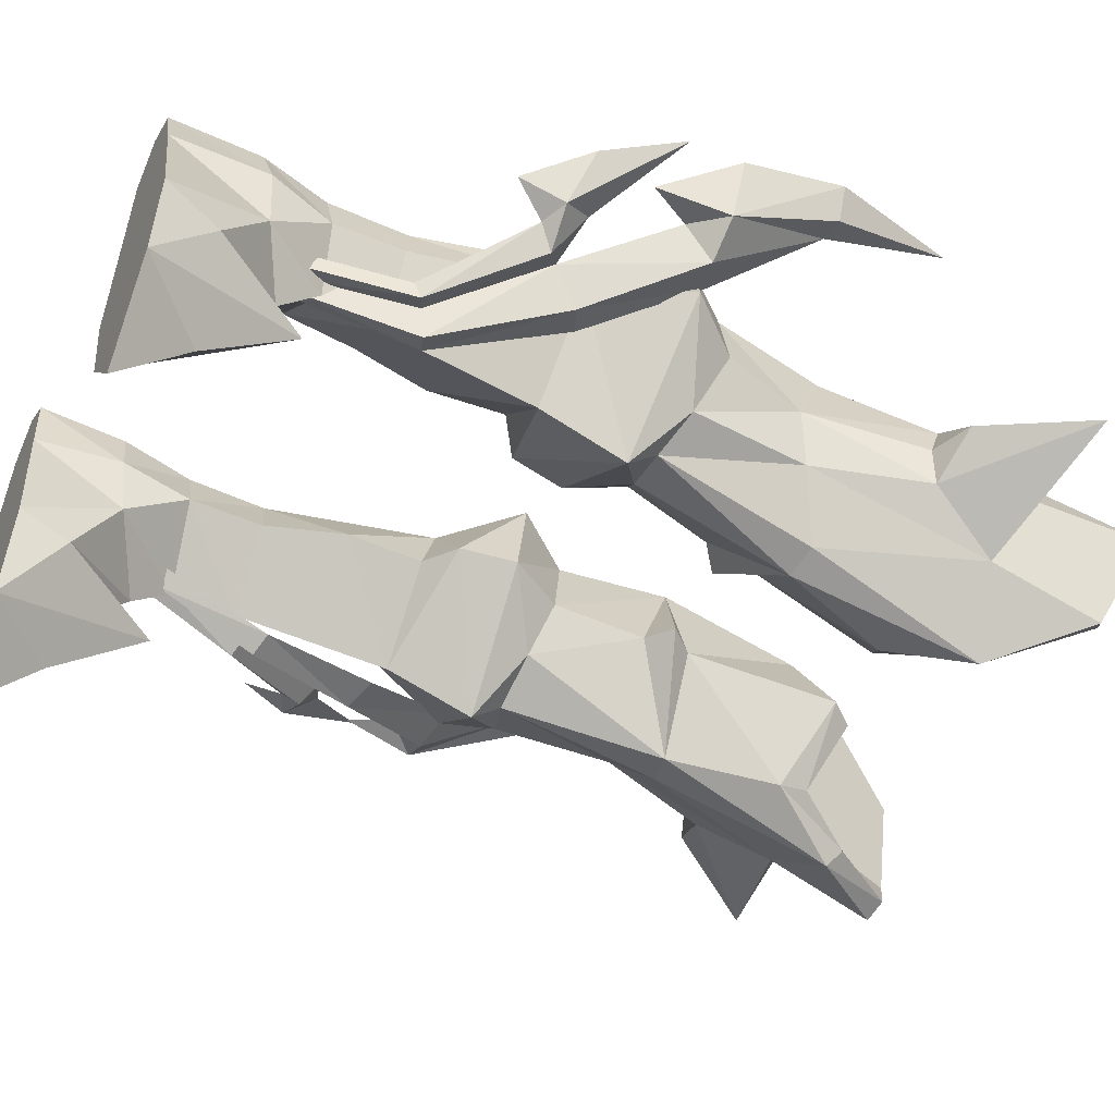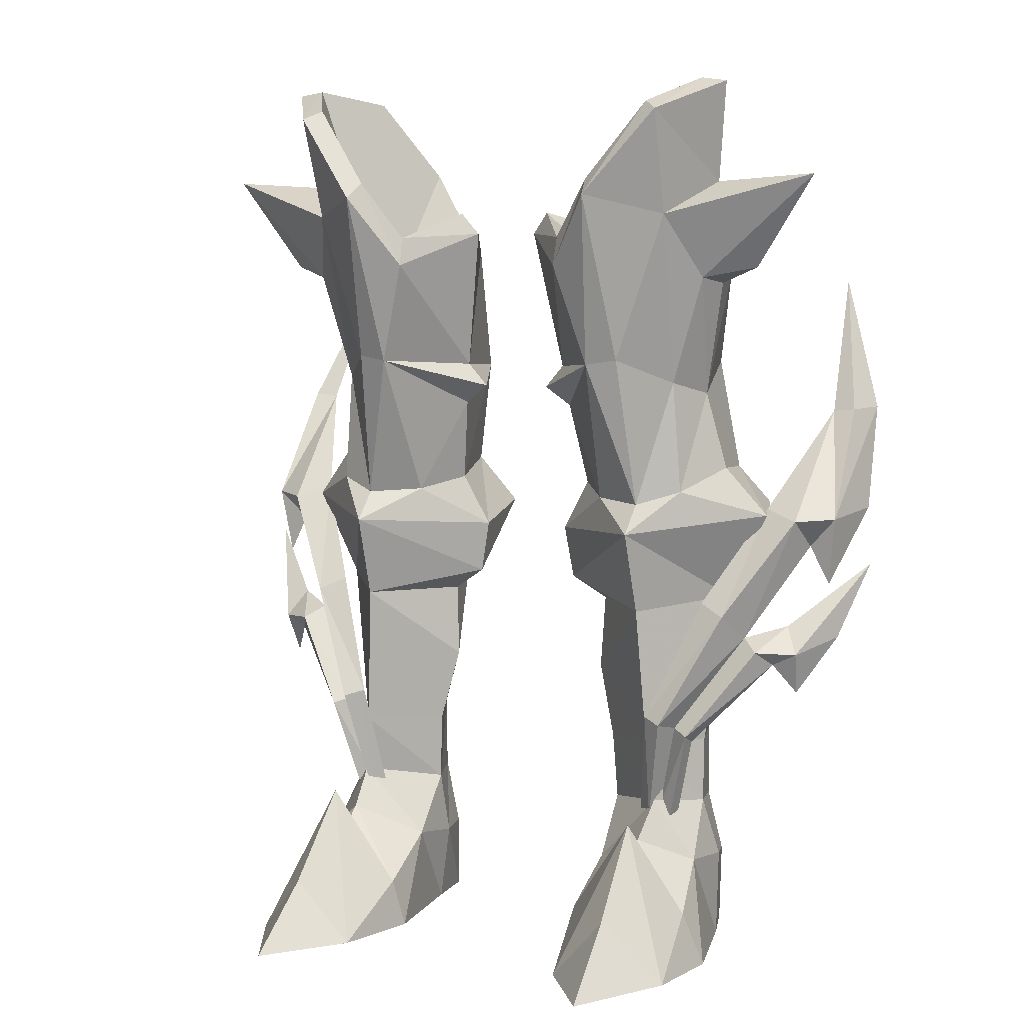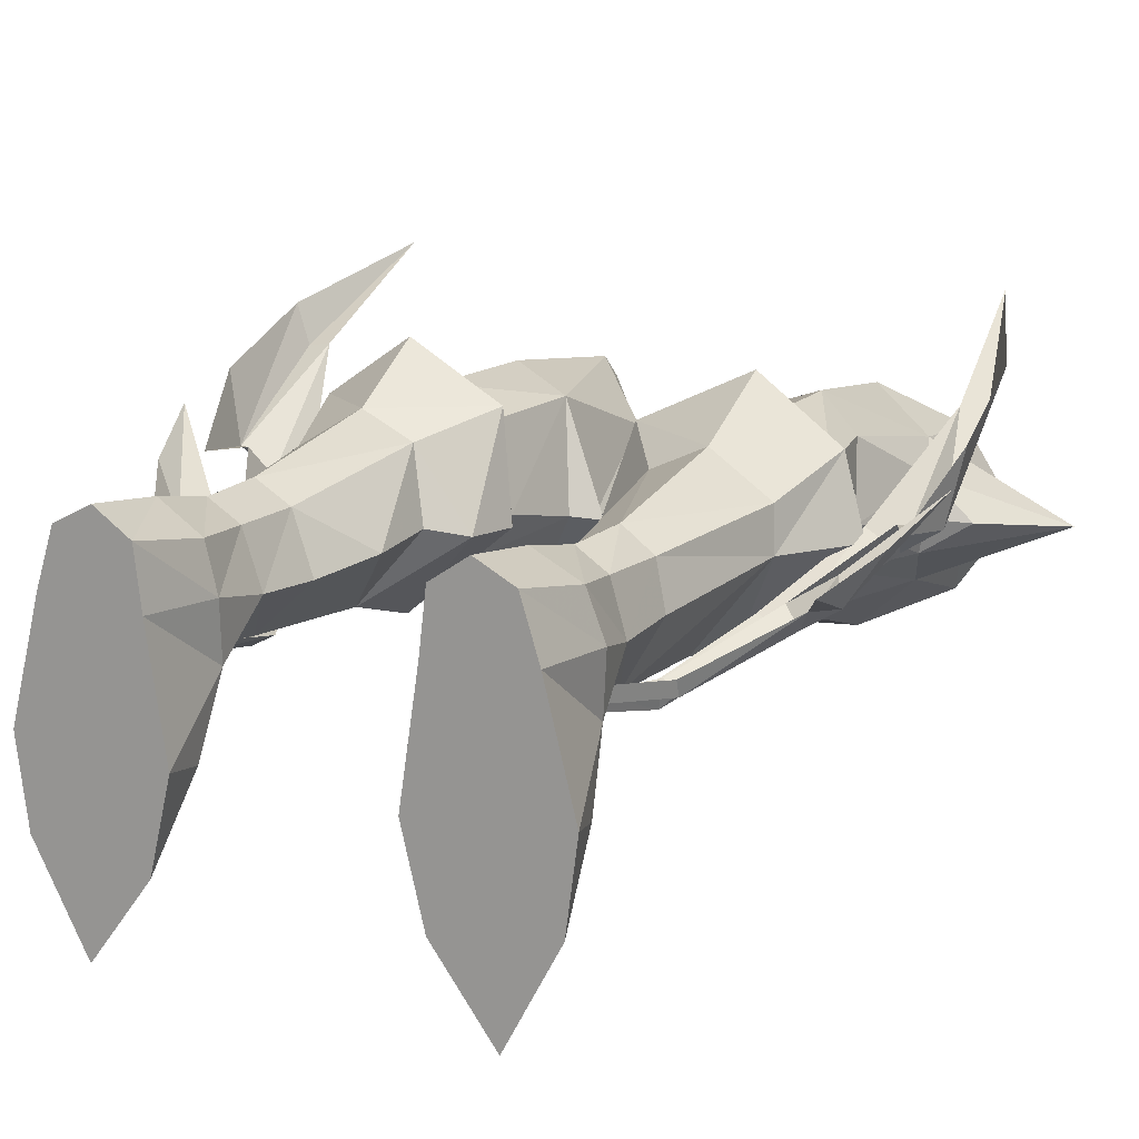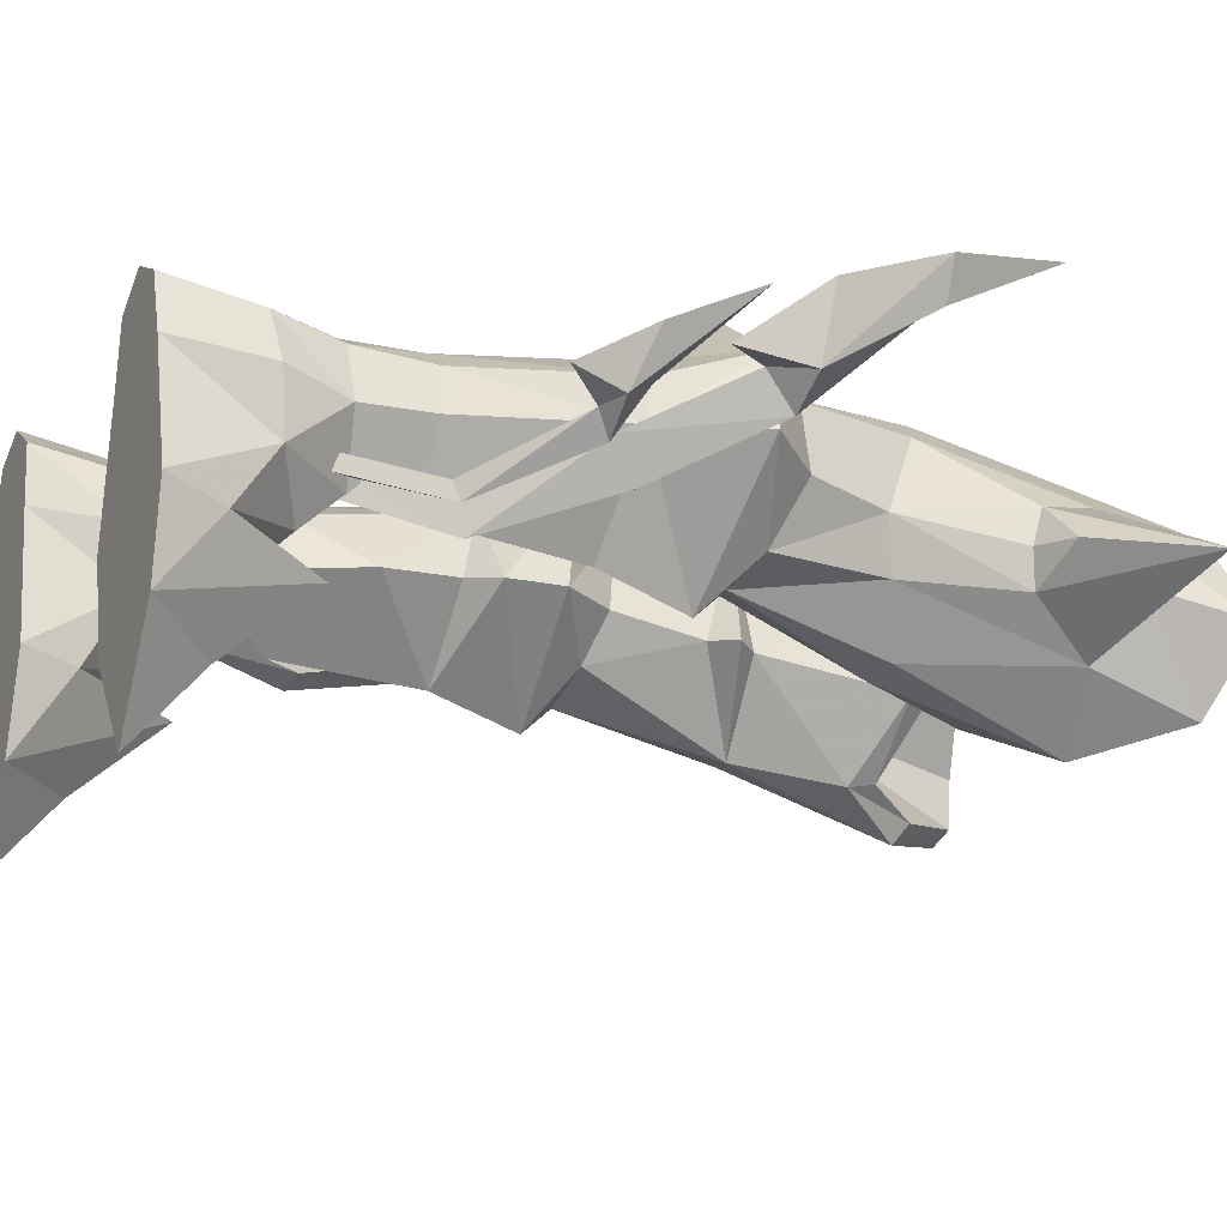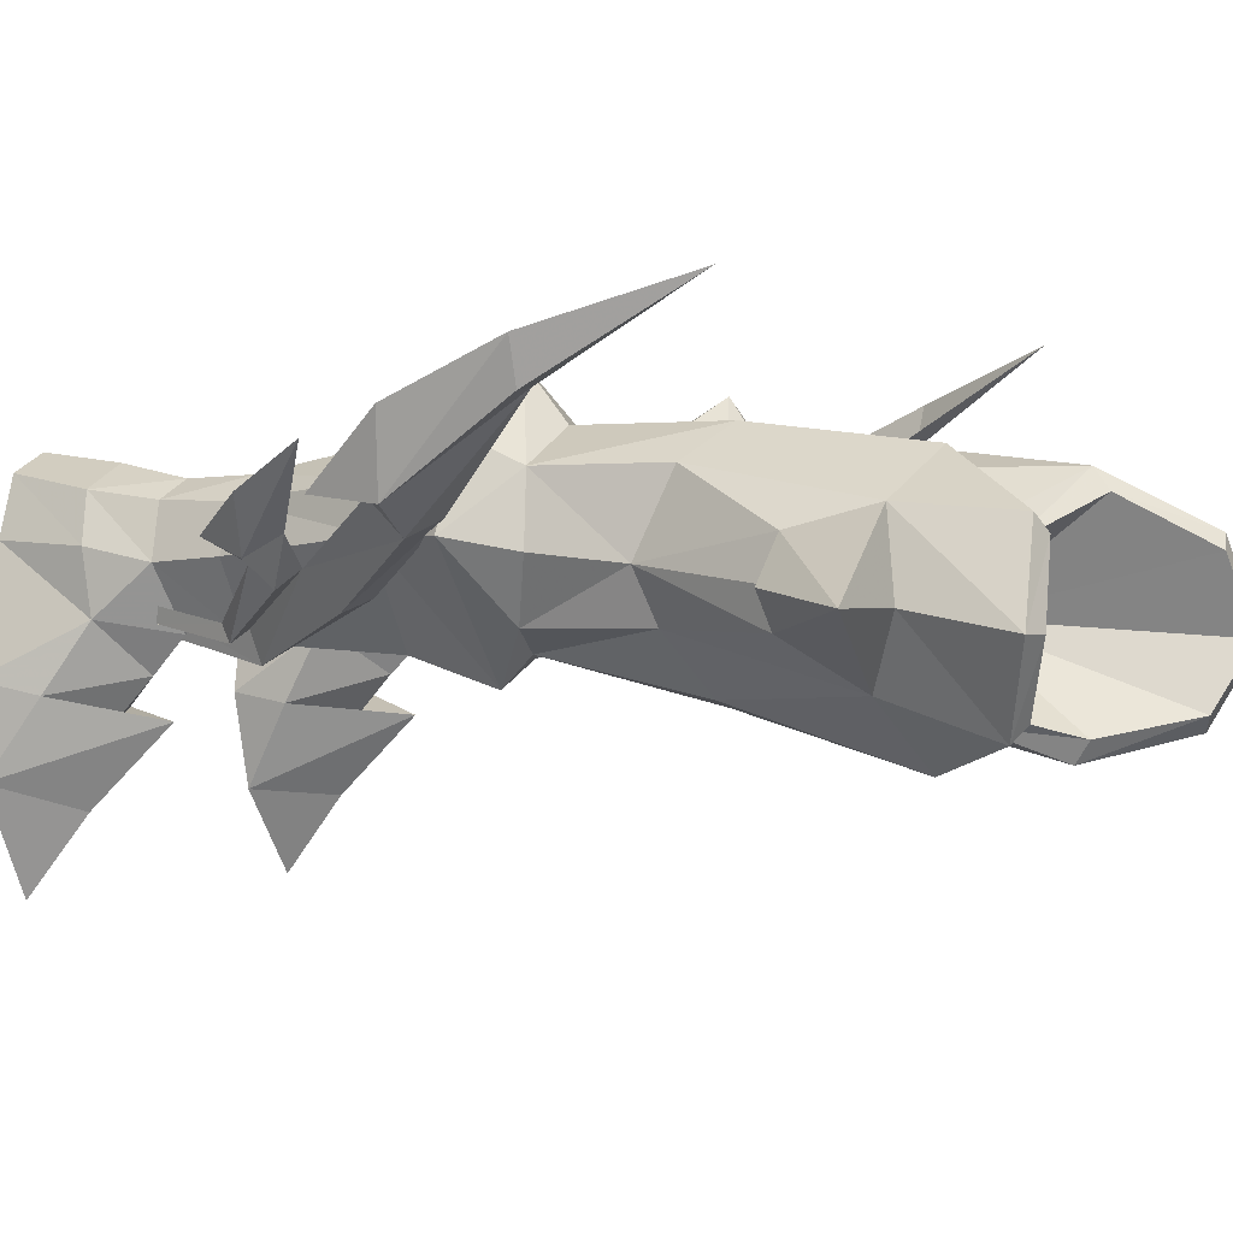
<metadata>
{"format":"obj","ext":"obj","renderer":"f3d","projection":"perspective","resolution":1024,"background":"white","views":[{"elev":-51.3,"azim":-115.5,"up":"+Y"},{"elev":6.3,"azim":26.3,"up":"+Z"},{"elev":14.9,"azim":-152.3,"up":"+Y"},{"elev":-20.2,"azim":-115.9,"up":"+Y"},{"elev":-0.8,"azim":-60.3,"up":"+Y"}]}
</metadata>
<code>
g demon_shoe_female_106740
v -11.82 2.691 17.59
v -9.453 0.6805 13.78
v -9.971 1.984 12.81
v -12.09 3.897 16.49
v -6.584 -0.4465 9.664
v -7.337 -0.8459 9.426
v -8.404 1.135 14.25
v -10.43 3.307 18.01
v -6.858 0.6391 5.788
v -7.613 0.2718 9.169
v -6.601 0.06062 5.431
v -13.21 3.594 17.66
v -13.78 6.307 17.95
v -13.55 8.055 22.04
v -13.02 6.54 21.99
v -6.046 0.5157 5.471
v -7.371 0.4544 5.435
v -8.268 -0.1798 8.915
v -10.67 1.342 12.32
v -11.48 2.957 13.26
v -12.08 2.23 12.21
v -7.506 1.009 5.564
v -8.299 0.453 8.64
v -11.14 2.124 11.75
v -12.1 6.695 21.89
v -11.66 9.725 27.26
v -12.88 3.958 14.96
v -11.9 2.911 10.54
v -14.17 5.422 15.7
v -13.23 4.076 12.76
v 11.81 2.691 17.59
v 12.08 3.897 16.49
v 9.961 1.985 12.81
v 9.443 0.6806 13.78
v 6.573 -0.4464 9.664
v 8.393 1.135 14.25
v 7.327 -0.8458 9.426
v 10.42 3.307 18.01
v 6.848 0.6392 5.788
v 6.59 0.06065 5.431
v 7.602 0.2718 9.169
v 13.2 3.594 17.66
v 13.01 6.54 21.99
v 13.54 8.055 22.04
v 13.77 6.308 17.95
v 6.035 0.5158 5.471
v 8.258 -0.1798 8.915
v 7.36 0.4545 5.435
v 10.66 1.342 12.32
v 11.47 2.957 13.26
v 12.07 2.23 12.21
v 8.288 0.4531 8.64
v 7.496 1.009 5.564
v 11.13 2.124 11.75
v 12.09 6.695 21.89
v 11.65 9.725 27.26
v 12.87 3.958 14.96
v 11.89 2.911 10.54
v 14.16 5.423 15.7
v 13.22 4.076 12.76
f 2 1 3
f 4 3 1
f 6 5 2
f 7 2 5
f 7 8 2
f 1 2 8
f 10 9 6
f 11 6 9
f 13 12 14
f 15 14 12
f 16 5 11
f 6 11 5
f 2 3 6
f 10 6 3
f 17 9 18
f 10 18 9
f 18 10 19
f 3 19 10
f 3 20 19
f 21 19 20
f 22 17 23
f 18 23 17
f 23 18 24
f 19 24 18
f 15 25 26
f 12 25 15
f 12 4 1
f 14 15 26
f 25 12 1
f 4 12 27
f 27 12 13
f 8 25 1
f 28 24 21
f 21 20 29
f 24 19 21
f 30 21 29
f 28 21 30
f 32 31 33
f 34 33 31
f 36 35 34
f 37 34 35
f 31 38 34
f 36 34 38
f 40 39 37
f 41 37 39
f 43 42 44
f 45 44 42
f 37 35 40
f 46 40 35
f 41 33 37
f 34 37 33
f 41 39 47
f 48 47 39
f 33 41 49
f 47 49 41
f 51 50 49
f 33 49 50
f 47 48 52
f 53 52 48
f 49 47 54
f 52 54 47
f 56 55 43
f 43 55 42
f 31 32 42
f 56 43 44
f 31 42 55
f 57 42 32
f 45 42 57
f 31 55 38
f 51 54 58
f 59 50 51
f 51 49 54
f 59 51 60
f 60 51 58
g demon_shoe_female_106740
v -2.401 1.266 22.17
v -2.915 1.979 18.91
v -4.189 0.3745 18.47
v -4.609 -2.041 24.01
v -6.369 6.12 14.85
v -6.473 8.003 18.2
v -9.669 5.755 18.03
v -8.758 4.627 14.59
v -3.747 5.174 19.49
v -6.221 6.154 19.6
v -2.495 6.071 17.57
v -2.816 3.365 28.5
v -3.297 5.267 23.62
v -2.186 1.029 23.81
v -1.287 0.1381 29.24
v -1.81 2.089 16.94
v -8.6 4.845 19.59
v -2.18 2.179 14.87
v -6.209 -0.5233 13.98
v -6.149 -1.557 17.22
v -4.347 5.173 14.78
v -8.904 2.981 14.36
v -10.58 2.823 17.78
v -5.574 5.268 31.17
v -5.976 6.102 24.94
v -7.918 3.604 30.44
v -7.723 4.861 23.96
v -7.875 -2.91 33.95
v -7.759 -1.633 29.95
v -9.162 0.6994 31.26
v -9.702 -0.000587 35.13
v -7.843 3.23 34.62
v -3.465 -2.668 27.95
v -3.509 -2.403 29.06
v -1.96 -0.04027 30.08
v -3.227 2.824 29.47
v -5.251 -3.881 30.68
v -5.031 -3.08 31.29
v -5.417 4.46 31.82
v -7.279 -2.352 34.29
v -8.674 -0.01643 35.28
v -7.182 2.664 34.83
v -4.729 -5.223 -0.02903
v -4.243 -2.174 1.9
v -3.892 -1.787 -0.02905
v -6.626 -1.169 4.718
v -8.869 -1.785 2.084
v -8.387 0.5835 3.682
v -9.124 -4.537 -0.02838
v -6.918 -5.472 2.421
v -7.072 -8.347 -0.02868
v -9.56 -1.29 -0.02839
v -8.422 3.125 -0.02841
v -3.892 -1.787 -0.02905
v -8.422 3.125 -0.02841
v -9.56 -1.29 -0.02839
v -4.619 2.885 -0.02905
v -7.737 5.276 -0.0285
v -4.886 5.085 -0.02892
v -8.61 2.868 3.475
v -8.059 4.657 3.216
v -8.084 2.337 5.79
v -7.573 4.288 5.676
v -7.737 5.276 -0.0285
v -4.583 4.52 3.078
v -4.124 2.735 3.075
v -5.022 4.296 5.666
v -4.25 2.216 5.602
v -6.795 0.1239 6.099
v -6.542 -0.1372 8.373
v -4.25 2.216 5.602
v -4.729 -5.223 -0.02903
v -9.124 -4.537 -0.02838
v -4.291 0.5005 3.406
v -4.619 2.885 -0.02905
v -8.084 2.337 5.79
v -7.573 4.288 5.676
v -7.628 4.175 8.559
v -5.022 4.296 5.666
v -5.05 4.254 8.486
v -6.463 5.047 8.541
v -3.532 2.491 14
v -3.4 2.327 11.13
v -8.068 2.476 8.366
v -4.106 2.048 8.237
v -8.212 2.023 22.77
v -8.947 2.381 19.72
v -1.396 1.083 22.91
v -6.29 6.029 -0.02872
v -6.307 5.582 3.161
v -4.886 5.085 -0.02892
v -7.072 -8.347 -0.02868
v -6.359 5.004 5.815
v -7.787 0.2378 18.85
v -7.462 0.2146 23.25
v -6.165 -0.5045 18.33
v -6.359 5.004 5.815
v -6.29 6.029 -0.02872
v -9.106 1.38 27.25
v -8.942 2.829 27.76
v -6.795 0.1239 6.099
v -13.14 0.6276 31.51
v -6.728 -2.765 3.127
v -6.788 -2.59 5.661
v -5.824 -1.806 24.2
v -8.765 0.04415 27.47
v -10.62 1.255 27.87
v -1.96 -0.04027 30.08
v -3.509 -2.403 29.06
v -5.894 0.6501 26.48
v -3.227 2.824 29.47
v -5.031 -3.08 31.29
v -5.417 4.46 31.82
v -7.279 -2.352 34.29
v -8.674 -0.01643 35.28
v -7.182 2.664 34.83
v 2.39 1.266 22.17
v 4.599 -2.041 24.01
v 4.179 0.3745 18.47
v 2.905 1.979 18.91
v 6.358 6.12 14.85
v 8.748 4.627 14.59
v 9.658 5.755 18.03
v 6.462 8.003 18.2
v 3.737 5.174 19.49
v 2.484 6.071 17.57
v 6.211 6.154 19.6
v 2.806 3.365 28.5
v 1.277 0.1381 29.24
v 2.176 1.029 23.81
v 3.286 5.267 23.62
v 1.799 2.089 16.94
v 8.589 4.845 19.59
v 2.17 2.179 14.87
v 6.138 -1.557 17.22
v 6.199 -0.5233 13.98
v 4.336 5.173 14.78
v 8.893 2.981 14.36
v 10.57 2.823 17.78
v 5.966 6.102 24.94
v 5.564 5.268 31.17
v 7.712 4.861 23.96
v 7.907 3.604 30.44
v 7.865 -2.91 33.95
v 9.691 -0.000562 35.13
v 9.151 0.6995 31.26
v 7.749 -1.633 29.95
v 7.833 3.23 34.62
v 1.949 -0.04026 30.08
v 3.498 -2.403 29.06
v 3.455 -2.668 27.95
v 3.217 2.824 29.47
v 5.021 -3.08 31.29
v 5.24 -3.881 30.68
v 5.407 4.46 31.82
v 7.269 -2.352 34.29
v 8.663 -0.0164 35.28
v 7.172 2.664 34.83
v 4.719 -5.223 -0.02903
v 3.882 -1.786 -0.02905
v 4.233 -2.174 1.9
v 6.616 -1.169 4.718
v 8.377 0.5836 3.682
v 8.859 -1.785 2.084
v 9.114 -4.537 -0.02838
v 7.062 -8.347 -0.02868
v 6.908 -5.472 2.421
v 8.412 3.125 -0.02841
v 9.55 -1.289 -0.02838
v 3.882 -1.786 -0.02905
v 9.55 -1.289 -0.02838
v 8.412 3.125 -0.02841
v 4.609 2.885 -0.02905
v 7.727 5.276 -0.02849
v 4.876 5.085 -0.02892
v 8.6 2.868 3.475
v 8.073 2.337 5.79
v 8.048 4.657 3.216
v 7.563 4.288 5.676
v 7.727 5.276 -0.02849
v 4.573 4.52 3.078
v 5.011 4.296 5.666
v 4.114 2.735 3.075
v 4.24 2.216 5.602
v 6.784 0.1239 6.099
v 4.24 2.216 5.602
v 6.531 -0.1372 8.373
v 4.719 -5.223 -0.02903
v 9.114 -4.537 -0.02838
v 4.281 0.5005 3.406
v 4.609 2.885 -0.02905
v 8.073 2.337 5.79
v 7.618 4.175 8.559
v 7.563 4.288 5.676
v 5.011 4.296 5.666
v 6.453 5.047 8.541
v 5.04 4.255 8.486
v 3.522 2.491 14
v 3.39 2.327 11.13
v 8.058 2.476 8.366
v 4.096 2.048 8.237
v 8.202 2.023 22.77
v 8.936 2.381 19.72
v 1.386 1.083 22.91
v 6.28 6.029 -0.02872
v 6.297 5.583 3.161
v 4.876 5.085 -0.02892
v 7.062 -8.347 -0.02868
v 6.349 5.004 5.815
v 7.777 0.2379 18.85
v 7.452 0.2147 23.25
v 6.155 -0.5045 18.33
v 6.349 5.004 5.815
v 6.28 6.029 -0.02872
v 9.095 1.38 27.25
v 8.931 2.829 27.76
v 6.784 0.1239 6.099
v 13.13 0.6277 31.51
v 6.718 -2.765 3.127
v 6.778 -2.59 5.661
v 5.814 -1.806 24.2
v 8.755 0.04421 27.47
v 10.61 1.255 27.87
v 1.949 -0.04026 30.08
v 5.884 0.6501 26.48
v 3.498 -2.403 29.06
v 3.217 2.824 29.47
v 5.021 -3.08 31.29
v 5.407 4.46 31.82
v 7.269 -2.352 34.29
v 8.663 -0.0164 35.28
v 7.172 2.664 34.83
f 62 61 63
f 64 63 61
f 66 65 67
f 68 67 65
f 70 69 66
f 71 66 69
f 73 72 74
f 75 74 72
f 62 76 69
f 71 69 76
f 70 66 77
f 67 77 66
f 79 78 80
f 76 80 78
f 81 65 71
f 66 71 65
f 83 82 80
f 79 80 82
f 72 73 84
f 85 84 73
f 84 85 86
f 87 86 85
f 89 88 90
f 91 90 88
f 90 91 86
f 92 86 91
f 93 75 94
f 95 94 75
f 75 72 95
f 96 95 72
f 97 93 98
f 94 98 93
f 72 84 96
f 99 96 84
f 88 97 100
f 98 100 97
f 91 88 101
f 100 101 88
f 92 91 102
f 101 102 91
f 84 92 99
f 102 99 92
f 83 67 82
f 68 82 67
f 104 103 105
f 107 106 108
f 110 109 111
f 112 108 113
f 108 112 107
f 115 114 116
f 114 115 117
f 117 118 119
f 118 117 115
f 121 120 122
f 122 123 121
f 120 124 113
f 126 125 127
f 127 128 126
f 130 129 131
f 116 132 133
f 132 116 114
f 106 104 134
f 105 134 104
f 134 105 135
f 137 136 138
f 140 139 141
f 78 81 71
f 81 142 143
f 144 82 138
f 130 144 136
f 130 131 145
f 138 136 144
f 146 87 77
f 77 147 146
f 73 148 61
f 62 69 73
f 118 149 119
f 134 126 128
f 151 150 125
f 152 133 132
f 143 142 79
f 81 140 141
f 141 65 81
f 153 137 141
f 141 139 153
f 82 144 130
f 76 62 63
f 154 146 147
f 156 155 154
f 63 64 156
f 121 124 120
f 157 127 125
f 123 157 121
f 150 157 125
f 108 122 120
f 121 157 150
f 120 113 108
f 126 151 125
f 135 151 126
f 134 135 126
f 124 150 158
f 129 130 136
f 146 159 160
f 76 63 80
f 68 65 141
f 80 154 83
f 147 77 83
f 130 79 82
f 161 134 128
f 106 134 161
f 108 106 161
f 122 108 161
f 73 69 70
f 70 85 73
f 85 70 77
f 77 87 85
f 160 86 87
f 160 162 86
f 103 110 111
f 164 163 107
f 104 106 163
f 164 107 109
f 103 104 164
f 110 164 109
f 103 164 110
f 107 112 109
f 140 145 131
f 64 93 97
f 64 165 156
f 165 97 89
f 89 155 165
f 165 155 156
f 166 159 146
f 74 93 64
f 154 155 146
f 166 162 167
f 141 137 138
f 131 139 140
f 156 80 63
f 154 80 156
f 147 83 154
f 142 78 79
f 142 81 78
f 76 78 71
f 89 97 88
f 159 166 167
f 89 166 155
f 89 162 166
f 159 167 160
f 86 162 90
f 89 90 162
f 86 92 84
f 155 166 146
f 87 146 160
f 169 168 170
f 168 171 170
f 172 169 170
f 171 173 170
f 174 172 170
f 175 174 170
f 176 175 170
f 173 176 170
f 148 74 64
f 148 64 61
f 62 73 61
f 148 73 74
f 106 107 163
f 164 104 163
f 130 143 79
f 145 143 130
f 145 140 143
f 140 81 143
f 167 162 160
f 83 77 67
f 82 68 138
f 138 68 141
f 158 150 151
f 121 150 124
f 75 93 74
f 165 64 97
f 178 177 179
f 180 179 177
f 182 181 183
f 184 183 181
f 186 185 184
f 187 184 185
f 189 188 190
f 191 190 188
f 186 192 185
f 180 185 192
f 183 184 193
f 187 193 184
f 192 194 195
f 196 195 194
f 184 181 186
f 197 186 181
f 196 198 195
f 199 195 198
f 200 191 201
f 188 201 191
f 202 200 203
f 201 203 200
f 205 204 206
f 207 206 204
f 208 205 203
f 206 203 205
f 209 189 210
f 211 210 189
f 212 188 209
f 189 209 188
f 210 211 213
f 214 213 211
f 215 201 212
f 188 212 201
f 213 214 216
f 204 216 214
f 216 204 217
f 205 217 204
f 217 205 218
f 208 218 205
f 218 208 215
f 201 215 208
f 182 183 198
f 199 198 183
f 220 219 221
f 223 222 224
f 226 225 227
f 228 223 229
f 224 229 223
f 231 230 232
f 233 232 230
f 235 234 233
f 232 233 234
f 237 236 238
f 238 239 237
f 228 240 236
f 242 241 243
f 243 244 242
f 246 245 247
f 249 248 231
f 230 231 248
f 250 221 222
f 221 250 220
f 251 220 250
f 253 252 254
f 256 255 257
f 186 197 194
f 259 258 197
f 253 198 260
f 252 260 247
f 261 246 247
f 260 252 253
f 193 202 262
f 262 263 193
f 177 264 191
f 191 185 180
f 235 265 234
f 244 243 250
f 241 266 267
f 248 249 268
f 196 258 259
f 256 257 197
f 197 181 256
f 256 254 269
f 269 255 256
f 247 260 198
f 179 180 192
f 263 262 270
f 270 271 272
f 272 178 179
f 236 240 238
f 241 242 273
f 238 273 239
f 241 273 266
f 236 237 223
f 266 273 238
f 223 228 236
f 241 267 243
f 243 267 251
f 243 251 250
f 274 266 240
f 252 247 245
f 276 275 262
f 195 179 192
f 256 181 182
f 199 270 195
f 199 193 263
f 198 196 247
f 244 250 277
f 277 250 222
f 277 222 223
f 277 223 237
f 187 185 191
f 191 200 187
f 193 187 200
f 200 202 193
f 202 203 276
f 203 278 276
f 226 227 219
f 224 279 280
f 279 222 221
f 225 224 280
f 280 221 219
f 225 280 227
f 227 280 219
f 225 229 224
f 246 261 257
f 214 211 178
f 272 281 178
f 207 214 281
f 281 271 207
f 272 271 281
f 262 275 282
f 178 211 190
f 262 271 270
f 283 278 282
f 253 254 256
f 257 255 246
f 179 195 272
f 272 195 270
f 270 199 263
f 196 194 258
f 194 197 258
f 186 194 192
f 204 214 207
f 283 282 275
f 271 282 207
f 282 278 207
f 276 283 275
f 206 278 203
f 278 206 207
f 201 208 203
f 262 282 271
f 276 262 202
f 285 284 286
f 285 287 284
f 285 286 288
f 285 289 287
f 285 288 290
f 285 290 291
f 285 291 292
f 285 292 289
f 178 190 264
f 177 178 264
f 177 191 180
f 190 191 264
f 279 224 222
f 279 221 280
f 196 259 247
f 247 259 261
f 259 257 261
f 259 197 257
f 276 278 283
f 183 193 199
f 253 182 198
f 256 182 253
f 267 266 274
f 240 266 238
f 190 211 189
f 214 178 281

</code>
